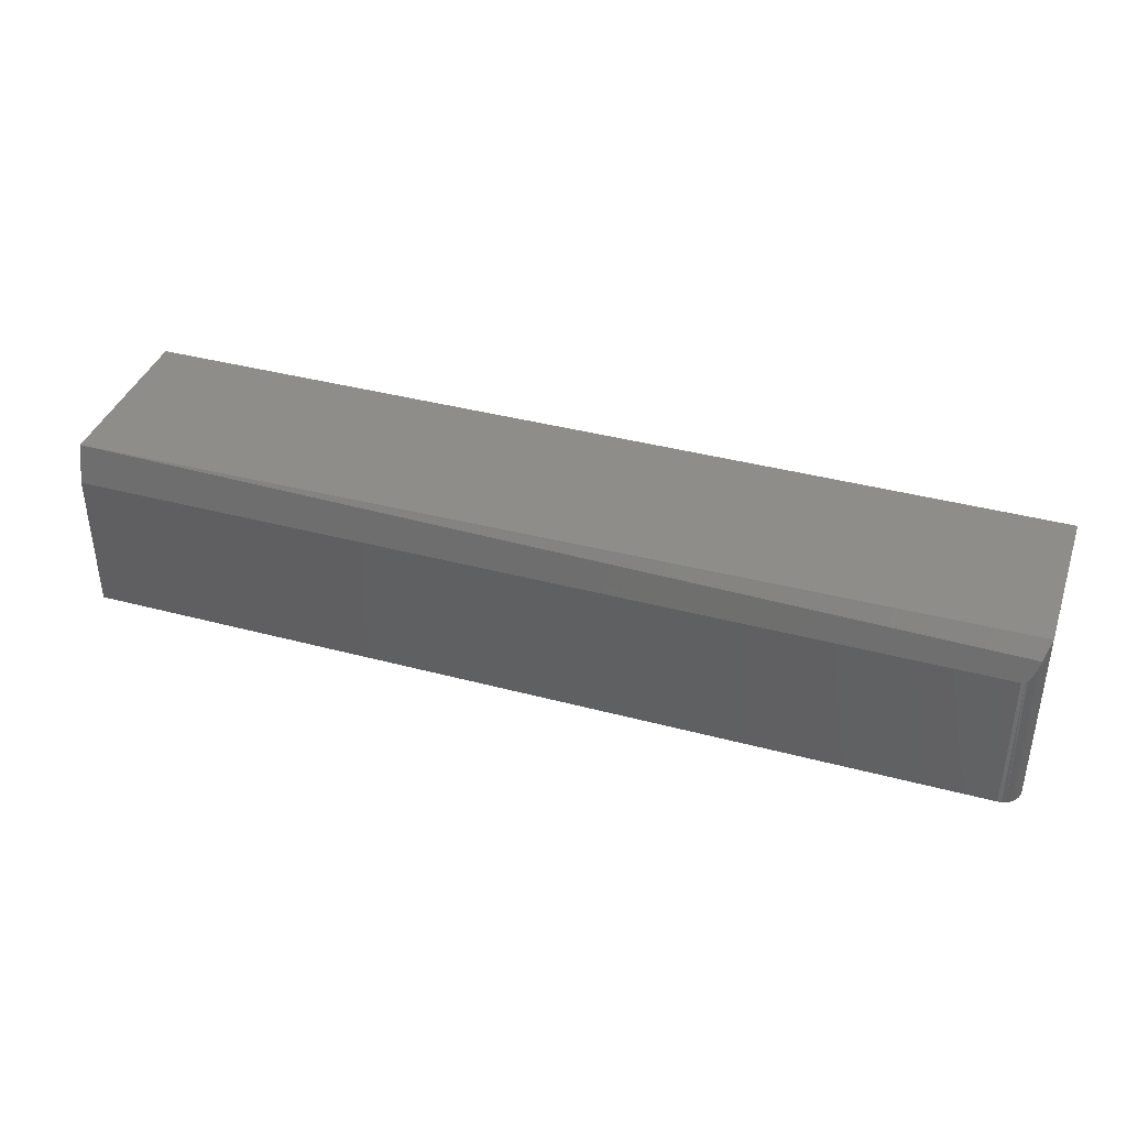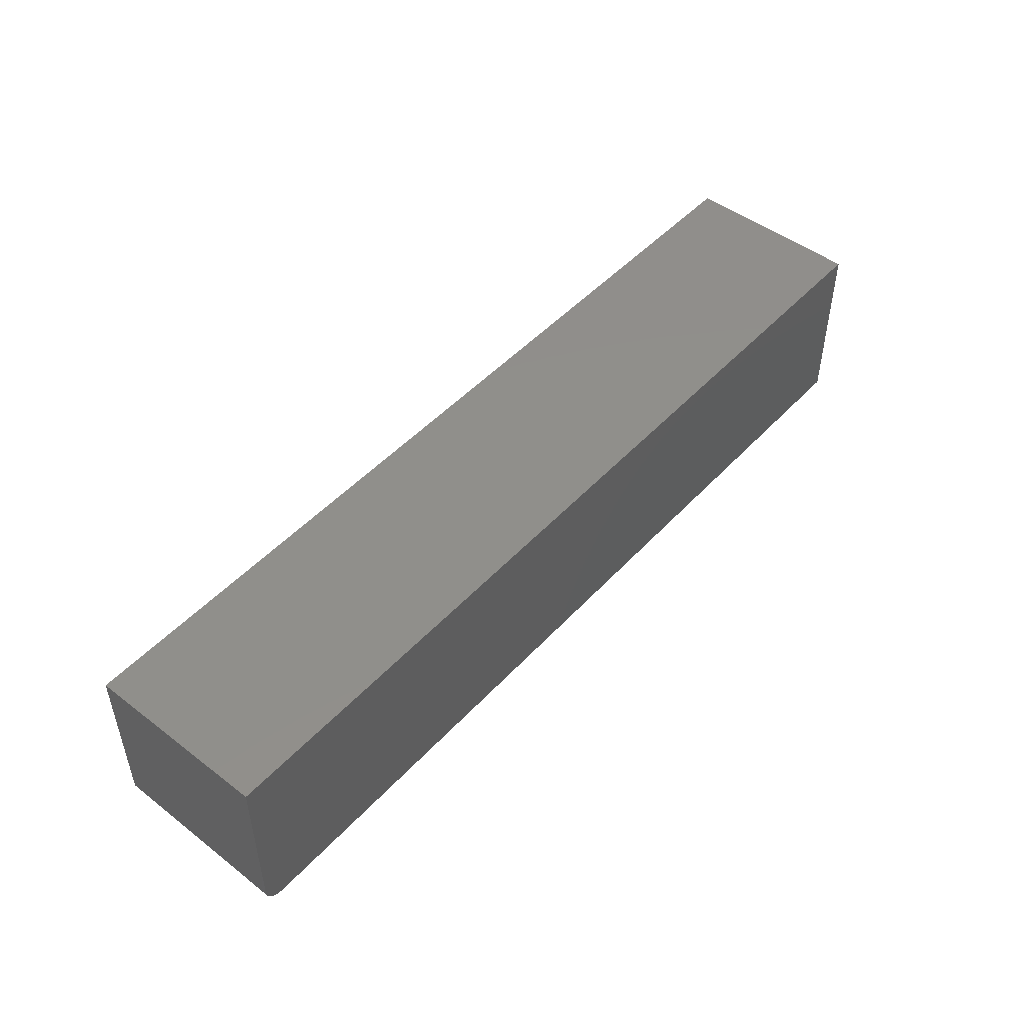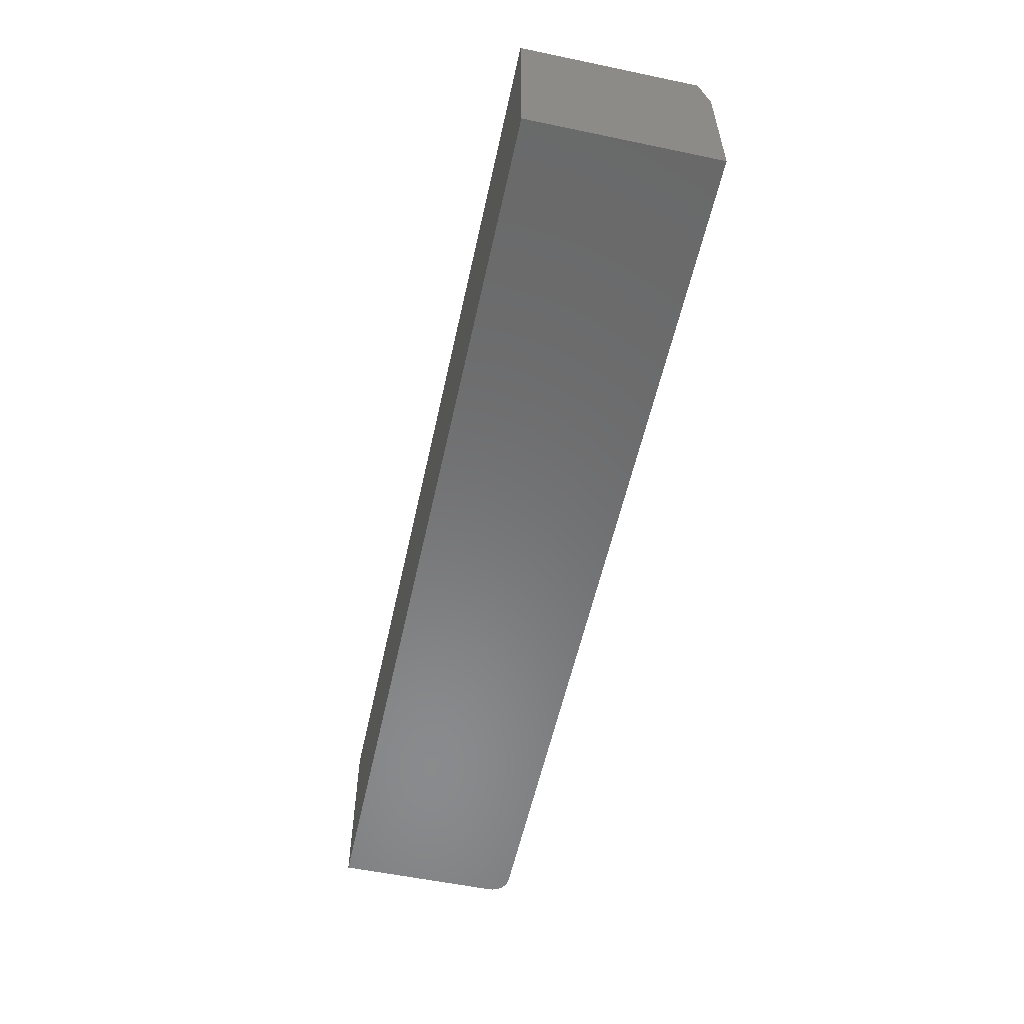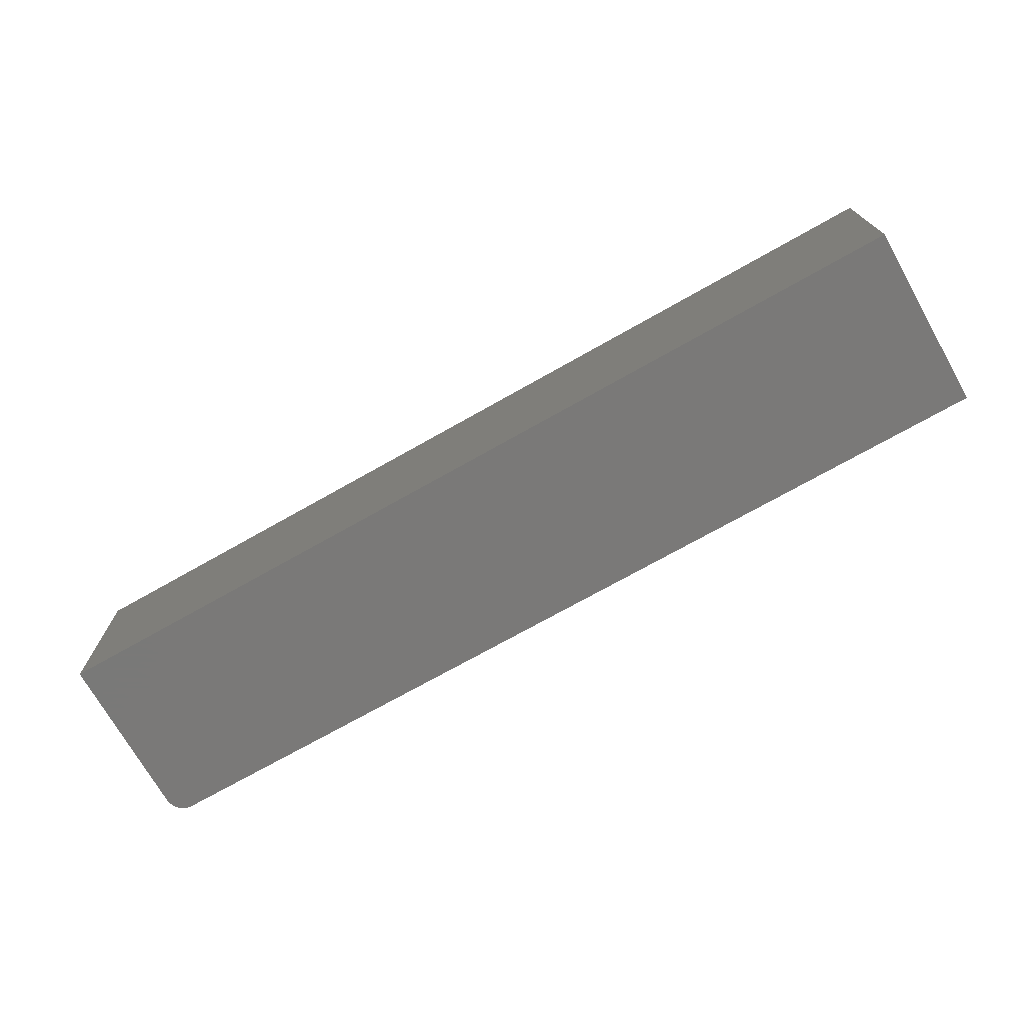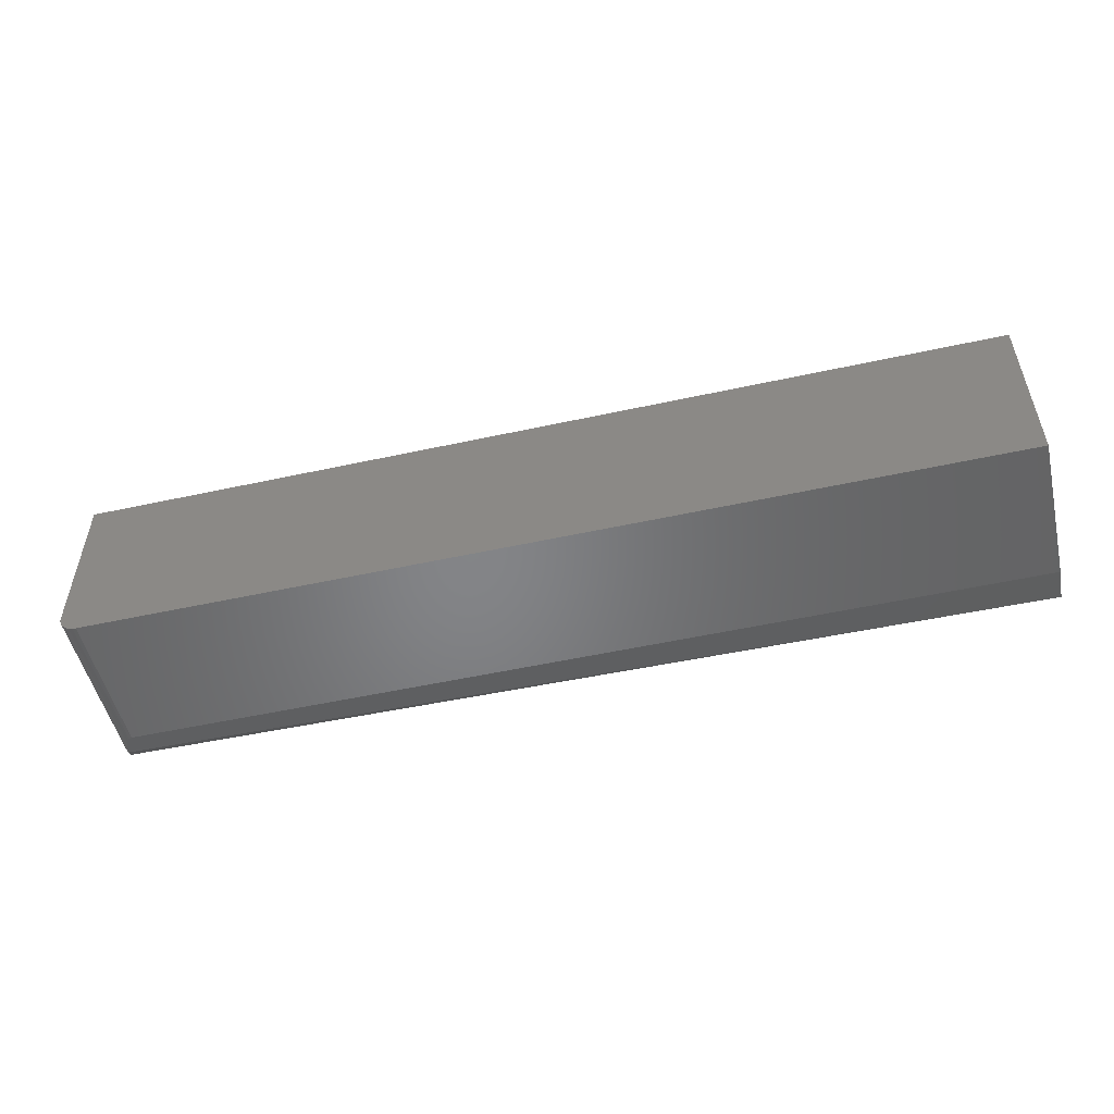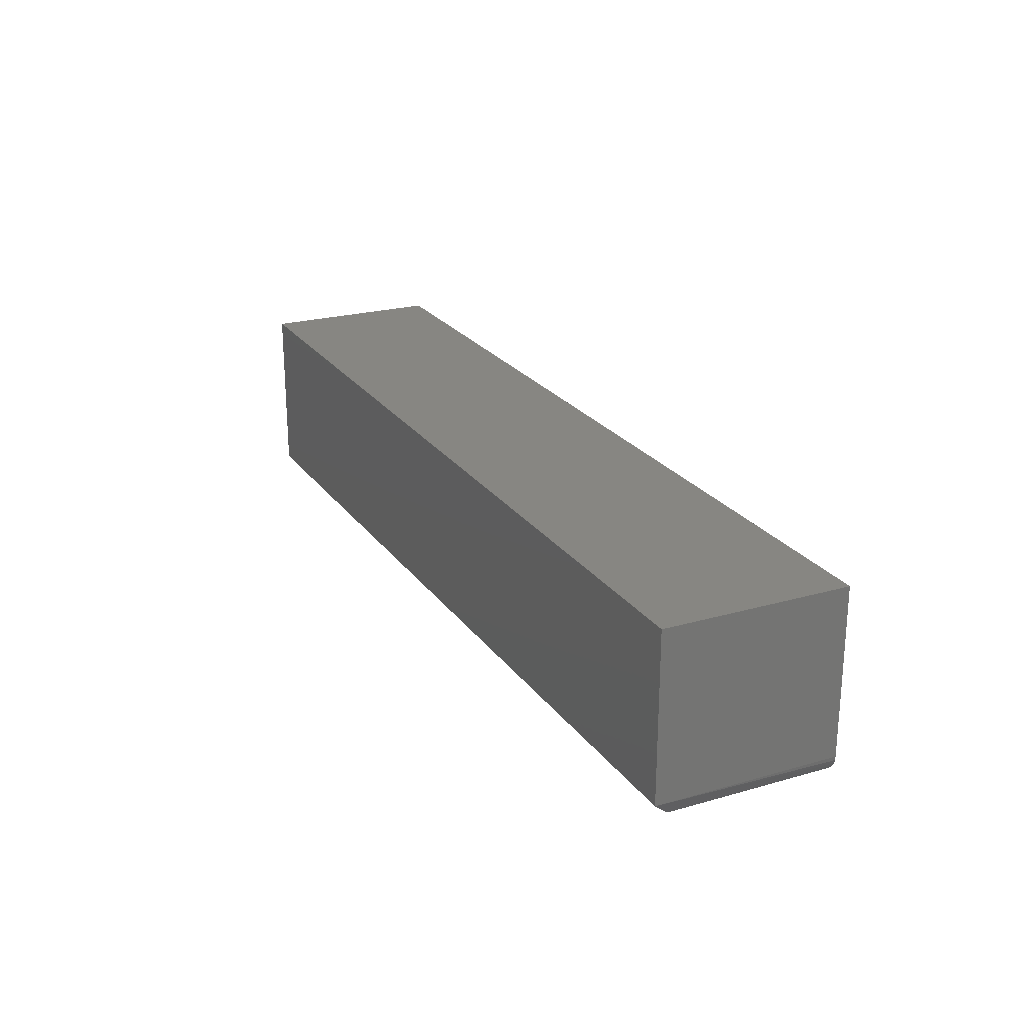
<metadata>
{"format":"stl","ext":"stl","renderer":"f3d","projection":"perspective","resolution":1024,"background":"white","views":[{"elev":38.9,"azim":18.5,"up":"+Z"},{"elev":48.4,"azim":130.4,"up":"+Y"},{"elev":-56.3,"azim":-102.3,"up":"+Z"},{"elev":-72.3,"azim":-150.5,"up":"+Z"},{"elev":-52.1,"azim":-166.7,"up":"+Y"},{"elev":23.1,"azim":64.1,"up":"+Y"}]}
</metadata>
<code>
# stl→obj: 24 verts, 44 faces
v -0.01297 0.0002272 0.1181
v -0.0118 0.0004748 0.1191
v -0.01562 0 0.1172
v -0.75 0.007812 0.1484
v -0.75 0 0.1172
v -0.0108 0.0007625 0.1202
v -0.008745 0.001596 0.1236
v -0.006158 0.003194 0.13
v -0.004442 0.004713 0.136
v 0 0.01562 0.1484
v 0 0.01562 0
v 0 0.15 0.1484
v 0 0.15 0
v -0.75 0 0
v -0.01562 0 0
v -0.009646 0.001189 0
v -0.01258 0.0003002 0
v -0.75 0.15 0
v -0.0003002 0.01258 0
v -0.001189 0.009646 0
v -0.002633 0.006944 0
v -0.004576 0.004576 0
v -0.006944 0.002633 0
v -0.75 0.15 0.1484
f 1 2 3
f 4 5 3
f 4 3 2
f 4 2 6
f 4 6 7
f 4 7 8
f 4 8 9
f 4 9 10
f 10 11 12
f 12 11 13
f 5 14 3
f 3 14 15
f 16 17 15
f 18 13 11
f 18 11 19
f 18 19 20
f 18 20 14
f 14 20 21
f 14 21 22
f 14 22 23
f 14 23 16
f 14 16 15
f 4 10 24
f 24 10 12
f 21 9 22
f 22 9 8
f 22 8 23
f 23 8 7
f 10 9 21
f 10 21 20
f 10 20 19
f 10 19 11
f 16 23 7
f 16 7 6
f 16 6 2
f 16 2 1
f 16 1 17
f 3 15 1
f 1 15 17
f 24 18 4
f 4 18 14
f 4 14 5
f 12 13 24
f 24 13 18

</code>
